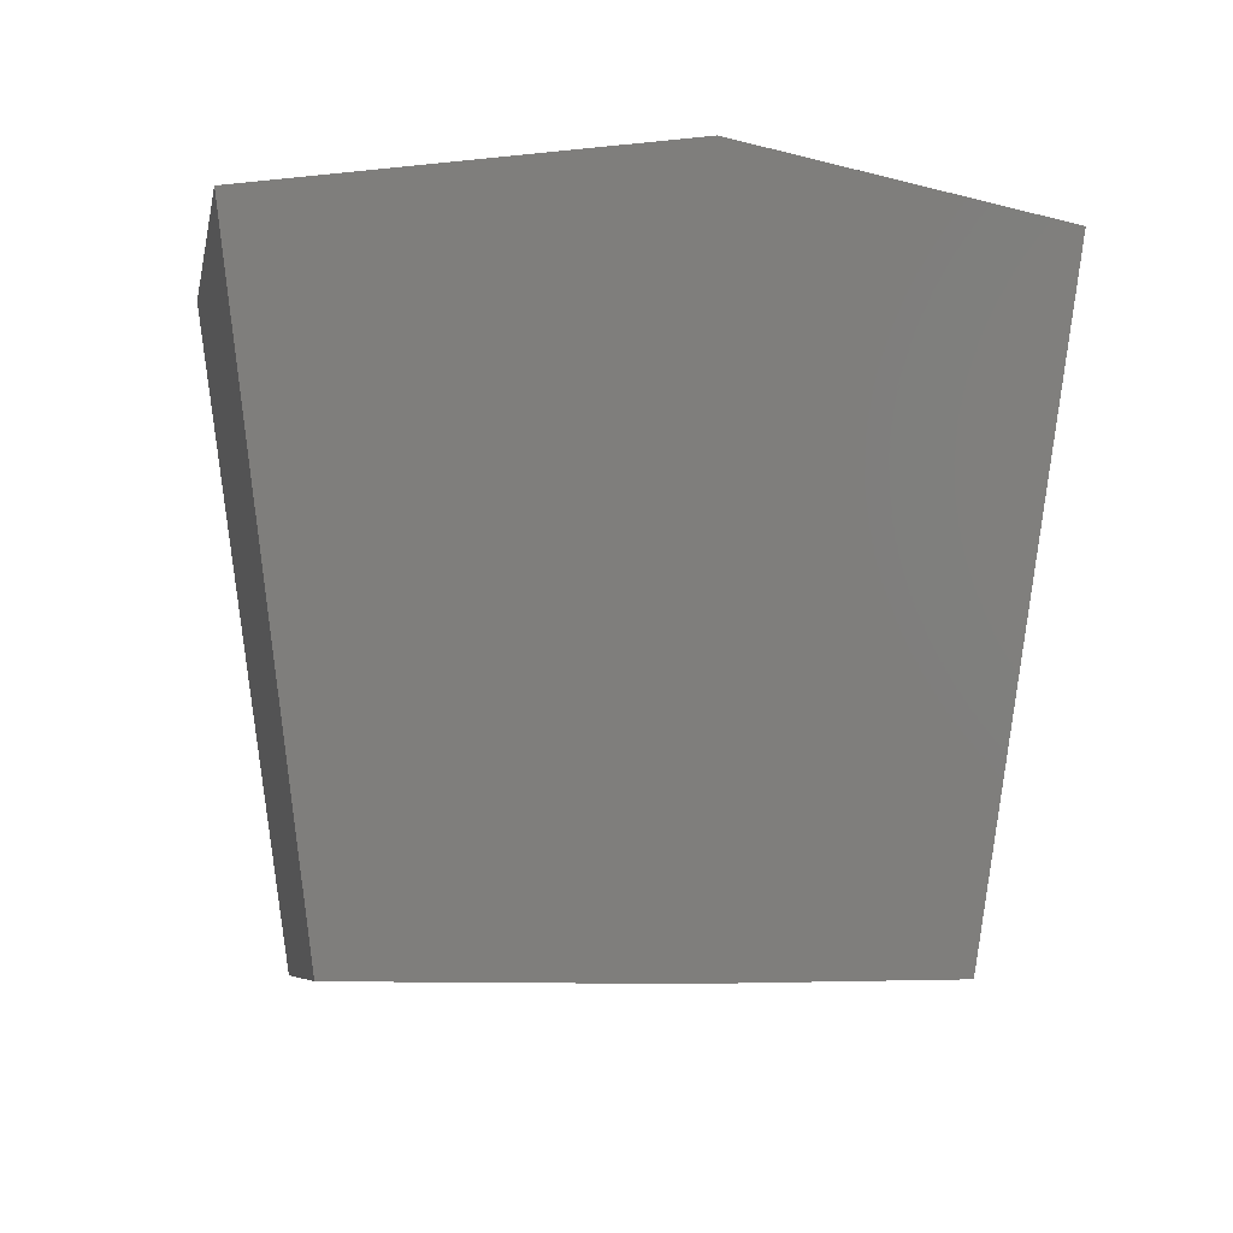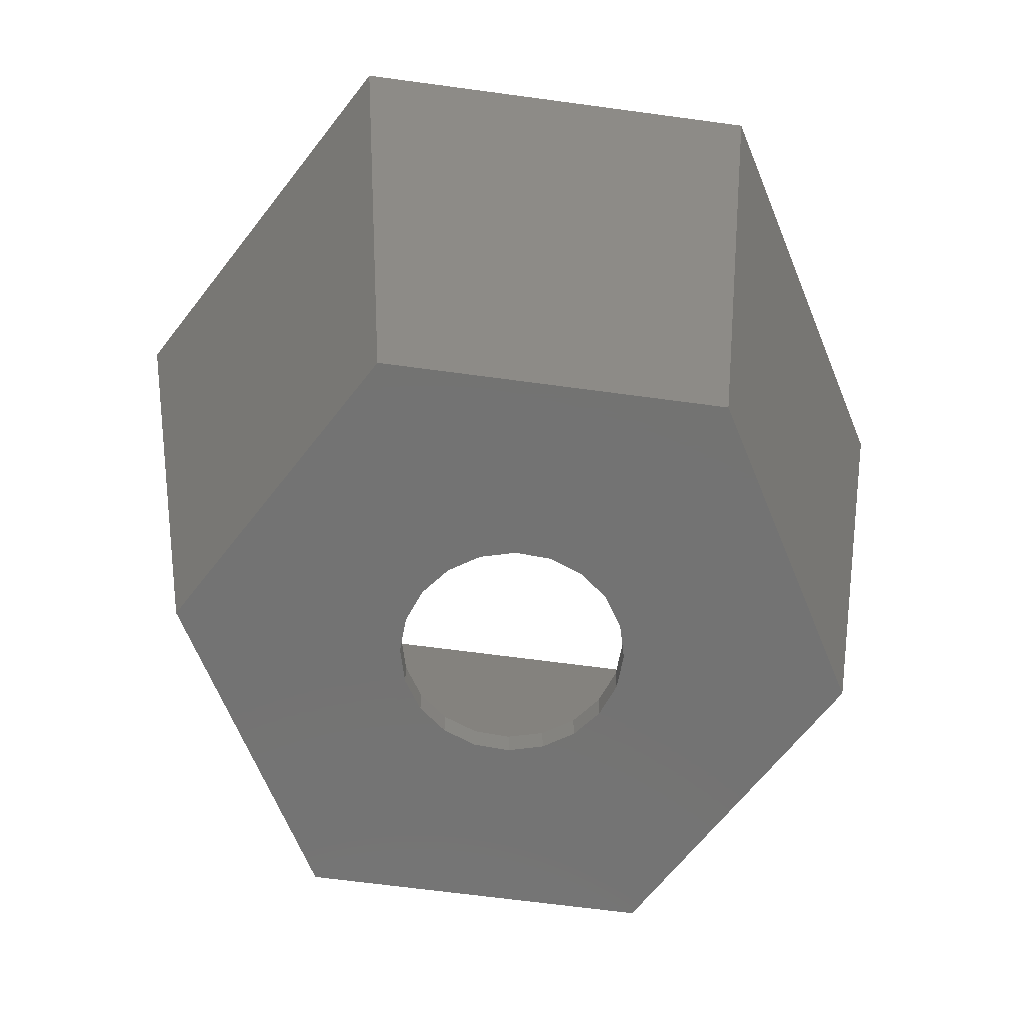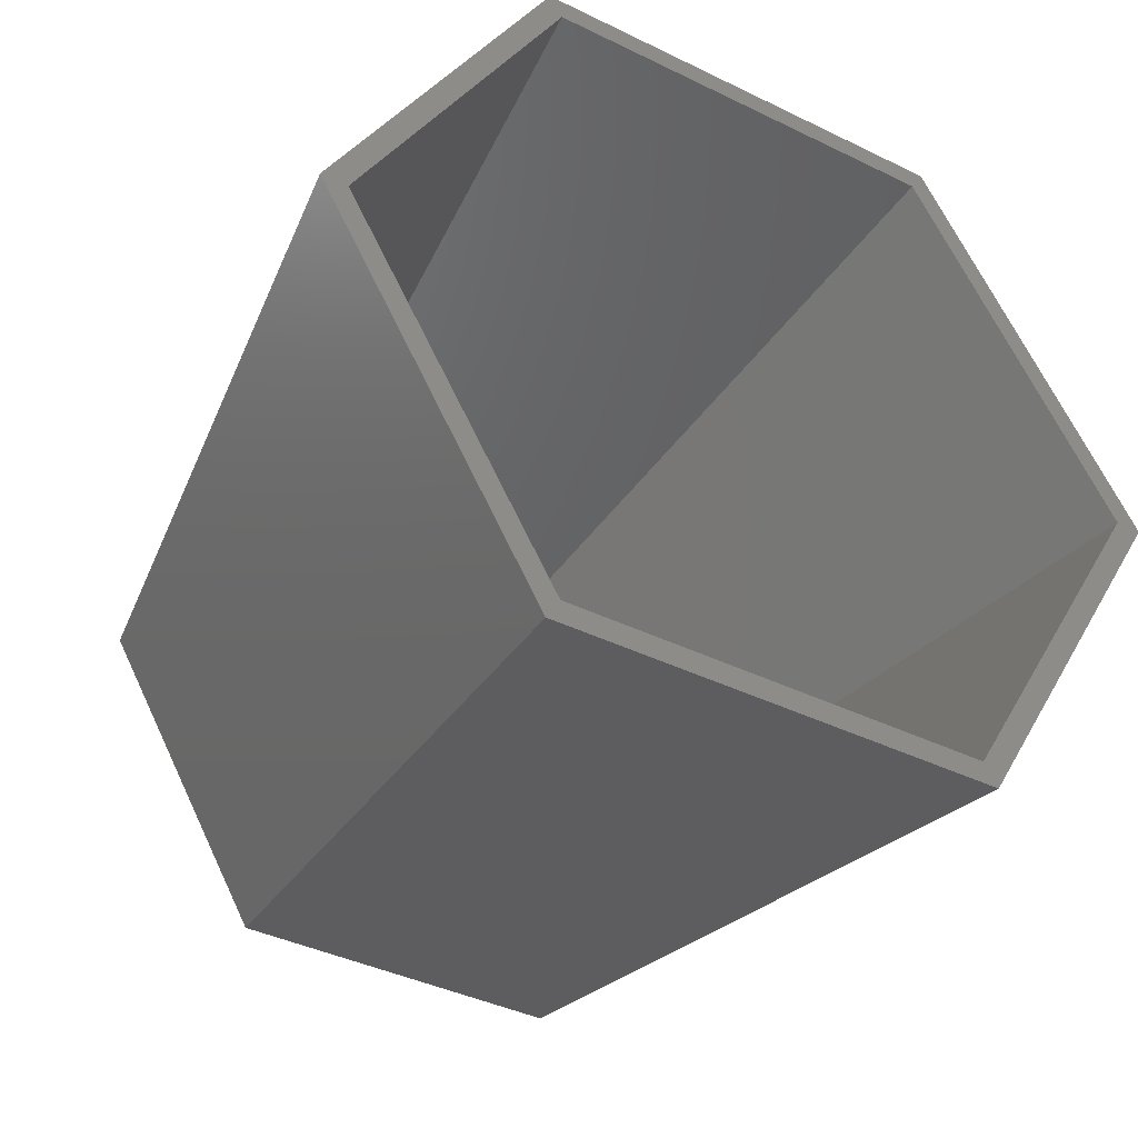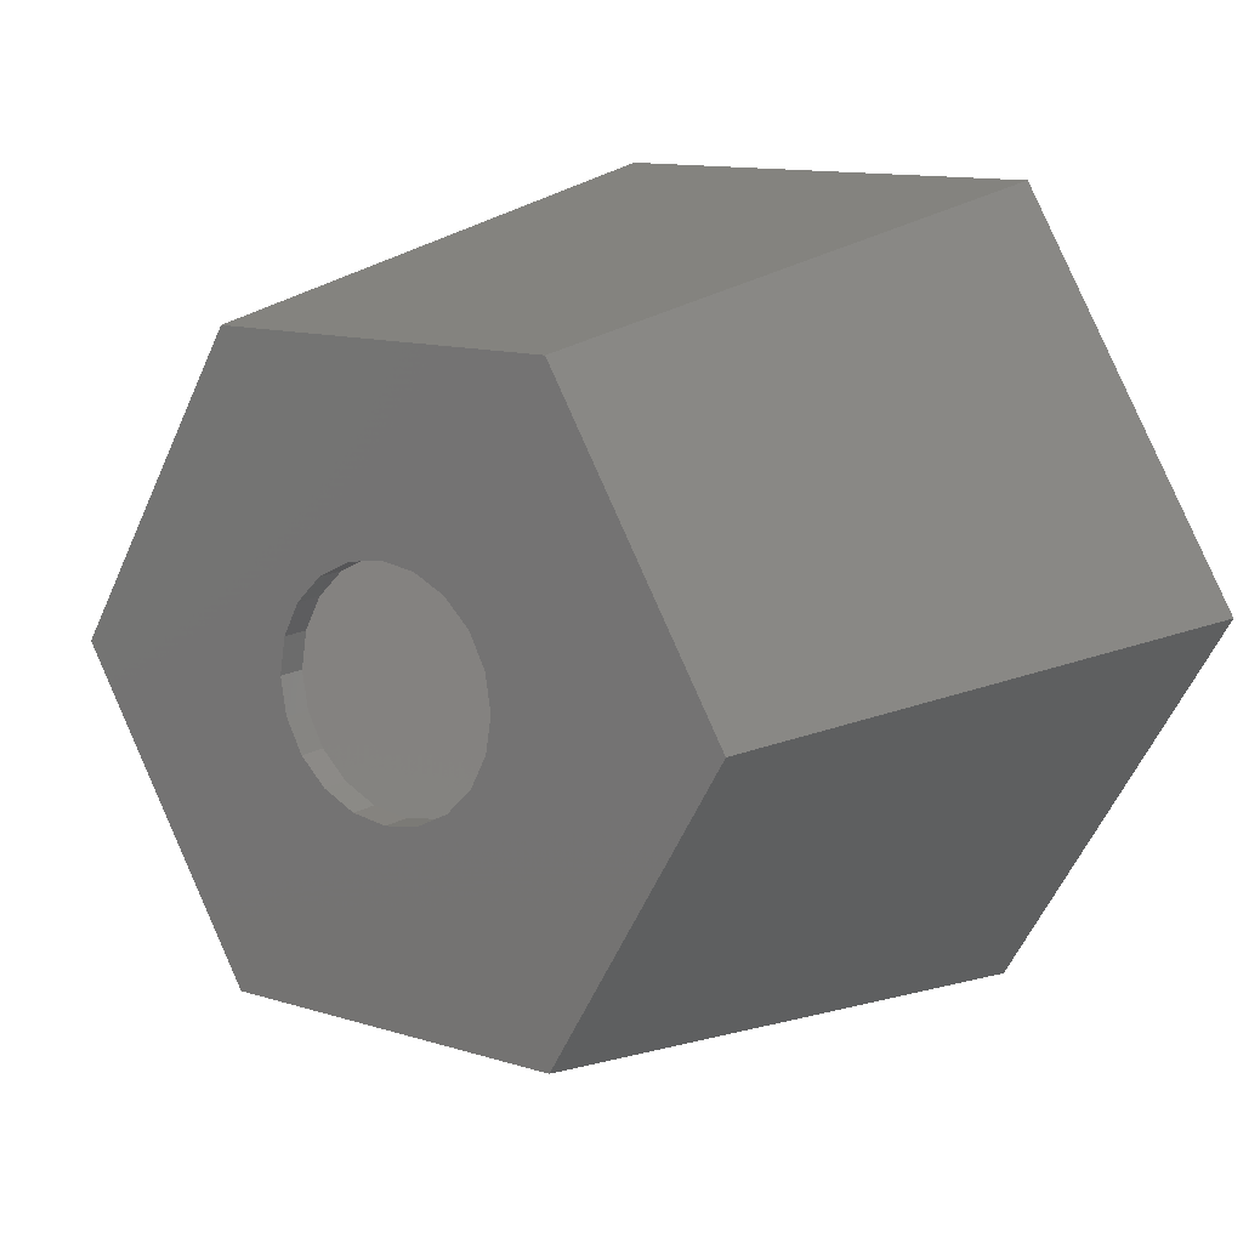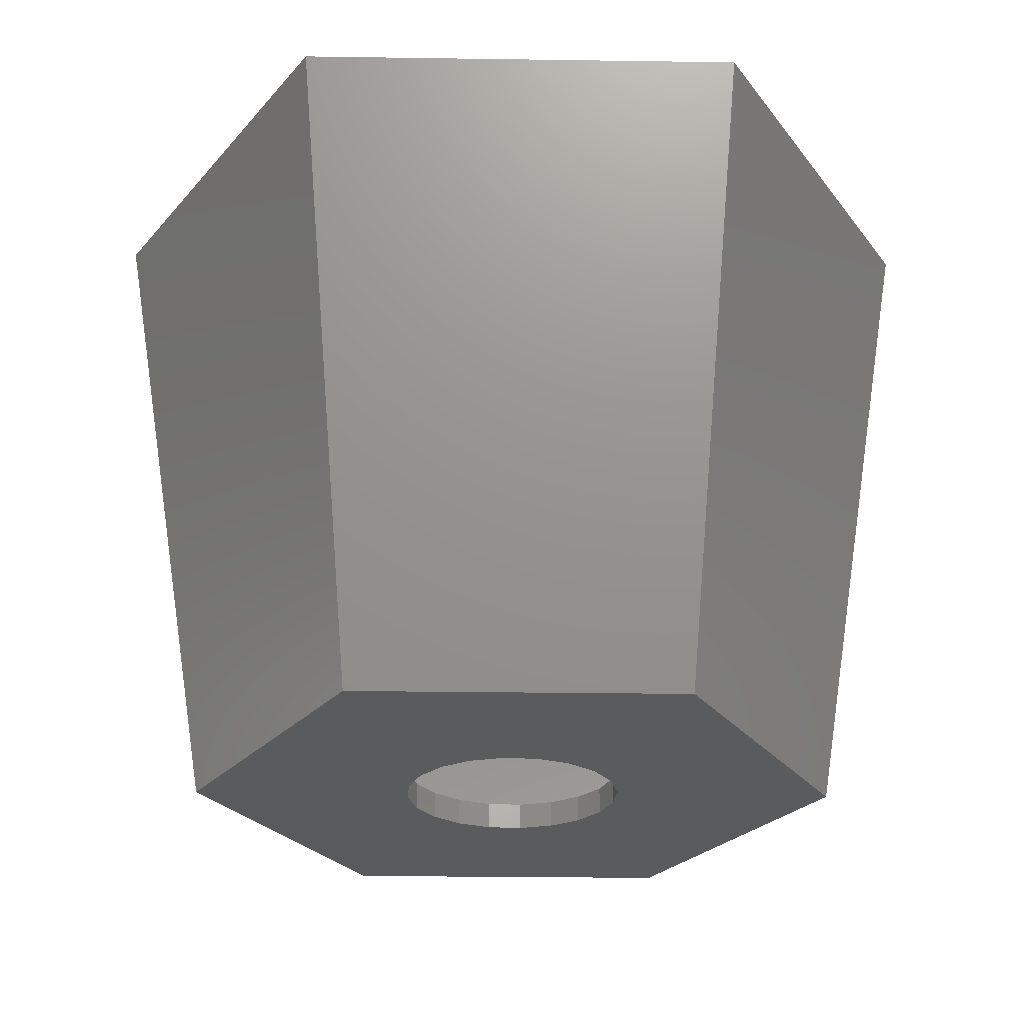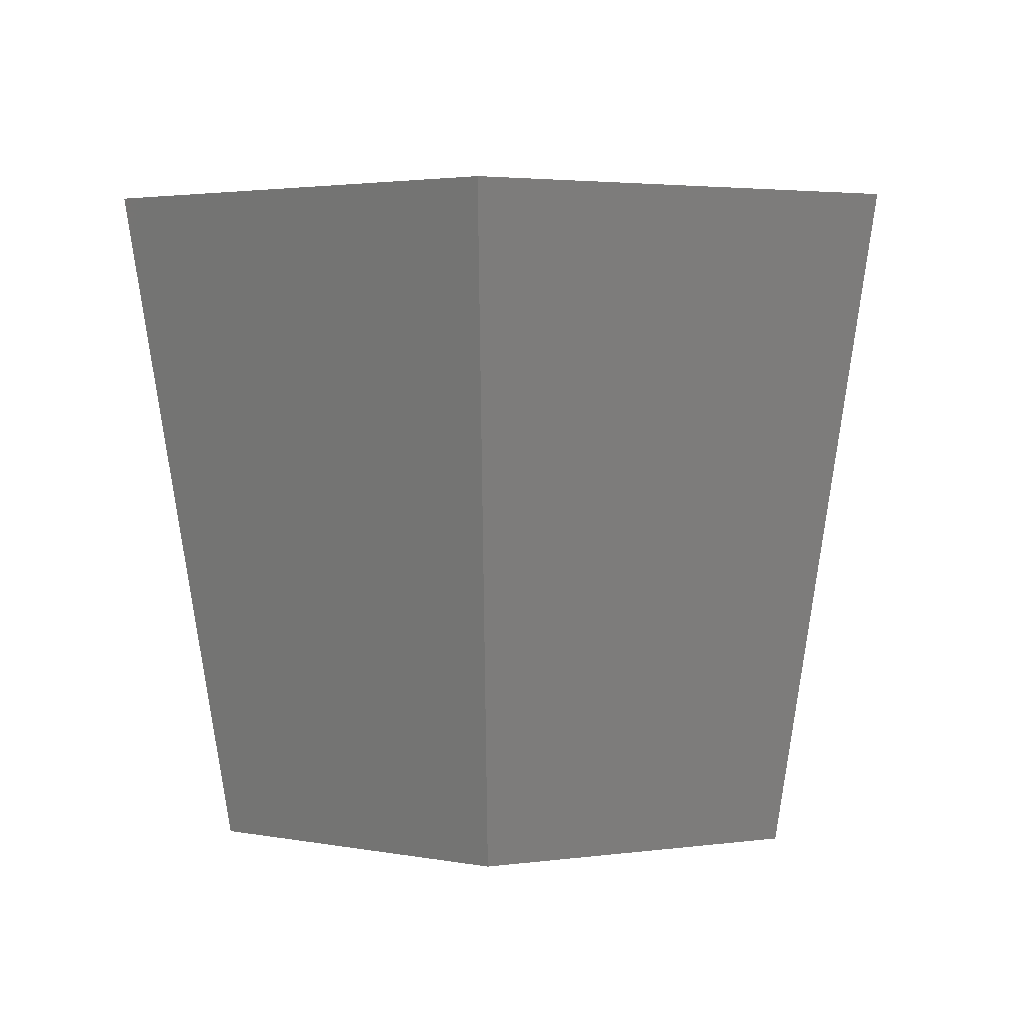
<metadata>
{"format":"stl","ext":"stl","renderer":"f3d","projection":"perspective","resolution":1024,"background":"white","views":[{"elev":-6.4,"azim":-160.3,"up":"+Z"},{"elev":-65.1,"azim":-127.8,"up":"+Z"},{"elev":-40.0,"azim":-31.1,"up":"+Y"},{"elev":12.6,"azim":-144.5,"up":"+Y"},{"elev":-26.3,"azim":-121.3,"up":"+Z"},{"elev":2.9,"azim":154.1,"up":"+Z"}]}
</metadata>
<code>
# stl→obj: 68 verts, 136 faces
v 13.81 0 1.21
v 18.81 0.004151 30.01
v 6.905 11.96 1.21
v 18.81 0 30.01
v 9.404 16.29 30.01
v 9.404 -16.29 30.01
v 18.81 -0.004151 30.01
v 6.905 -11.96 1.21
v -9.404 -16.29 30.01
v -6.905 -11.96 1.21
v -13.81 0 1.21
v -18.81 0.004151 30.01
v -18.81 0 30.01
v -6.905 11.96 1.21
v -9.404 16.29 30.01
v -18.81 -0.004151 30.01
v 4.045 2.939 1.21
v 4.755 -1.545 1.21
v 5 0 1.21
v 4.755 1.545 1.21
v 2.939 4.045 1.21
v 1.545 4.755 1.21
v 0 5 1.21
v -1.545 4.755 1.21
v -4.045 2.939 1.21
v -4.755 1.545 1.21
v -2.939 4.045 1.21
v 4.045 -2.939 1.21
v 2.939 -4.045 1.21
v 1.545 -4.755 1.21
v 0 -5 1.21
v -1.545 -4.755 1.21
v -2.939 -4.045 1.21
v -5 0 1.21
v -4.045 -2.939 1.21
v -4.755 -1.545 1.21
v 5 0 0
v 4.755 1.545 0
v 1.545 4.755 0
v 2.939 4.045 0
v -1.545 -4.755 0
v -2.939 -4.045 0
v 4.045 2.939 0
v 0 5 0
v -1.545 4.755 0
v -2.939 4.045 0
v 2.939 -4.045 0
v 4.045 -2.939 0
v -5 0 0
v -4.755 -1.545 0
v -4.045 -2.939 0
v -4.755 1.545 0
v -4.045 2.939 0
v 4.755 -1.545 0
v 1.545 -4.755 0
v 0 -5 0
v -7.505 -13 0
v 10.01 -17.33 30.01
v -10.01 -17.33 30.01
v 7.505 -13 0
v 15.01 0 0
v 10.01 17.33 30.01
v 20.01 0 30.01
v 7.505 13 0
v -15.01 0 0
v -7.505 13 0
v -20.01 0 30.01
v -10.01 17.33 30.01
f 1 2 3
f 2 1 4
f 2 5 3
f 6 7 8
f 8 9 6
f 9 8 10
f 11 12 13
f 12 11 14
f 14 5 15
f 5 14 3
f 9 10 16
f 16 11 13
f 11 16 10
f 17 1 3
f 18 1 19
f 1 20 19
f 1 17 20
f 3 21 17
f 3 22 21
f 3 23 22
f 14 23 3
f 23 14 24
f 25 11 26
f 11 25 14
f 27 14 25
f 24 14 27
f 28 1 18
f 1 28 8
f 29 8 28
f 30 8 29
f 31 8 30
f 10 31 32
f 10 32 33
f 26 11 34
f 31 10 8
f 35 10 33
f 11 35 36
f 34 11 36
f 35 11 10
f 14 15 12
f 1 7 4
f 7 1 8
f 37 20 38
f 20 37 19
f 39 21 22
f 21 39 40
f 41 33 32
f 33 41 42
f 43 21 40
f 21 43 17
f 38 17 43
f 17 38 20
f 44 22 23
f 22 44 39
f 45 23 24
f 23 45 44
f 46 24 27
f 24 46 45
f 47 28 48
f 28 47 29
f 36 49 34
f 49 36 50
f 33 51 35
f 51 33 42
f 35 50 36
f 50 35 51
f 34 52 26
f 52 34 49
f 25 46 27
f 46 25 53
f 48 18 54
f 18 48 28
f 55 31 30
f 31 55 56
f 47 30 29
f 30 47 55
f 56 32 31
f 32 56 41
f 26 53 25
f 53 26 52
f 54 19 37
f 19 54 18
f 57 58 59
f 58 57 60
f 61 62 63
f 61 64 62
f 58 60 61
f 63 58 61
f 48 61 60
f 38 61 37
f 61 54 37
f 61 48 54
f 60 47 48
f 60 55 47
f 60 56 55
f 57 56 60
f 56 57 41
f 51 65 50
f 65 51 57
f 42 57 51
f 41 57 42
f 43 61 38
f 61 43 64
f 40 64 43
f 39 64 40
f 44 64 39
f 66 44 45
f 66 45 46
f 50 65 49
f 44 66 64
f 53 66 46
f 65 53 52
f 49 65 52
f 53 65 66
f 59 65 57
f 59 67 65
f 65 67 68
f 63 2 4
f 62 2 63
f 62 5 2
f 62 15 5
f 68 15 62
f 68 12 15
f 67 12 68
f 12 67 13
f 7 63 4
f 7 58 63
f 6 58 7
f 9 58 6
f 9 59 58
f 16 59 9
f 67 16 13
f 16 67 59
f 64 68 62
f 68 64 66
f 66 65 68

</code>
